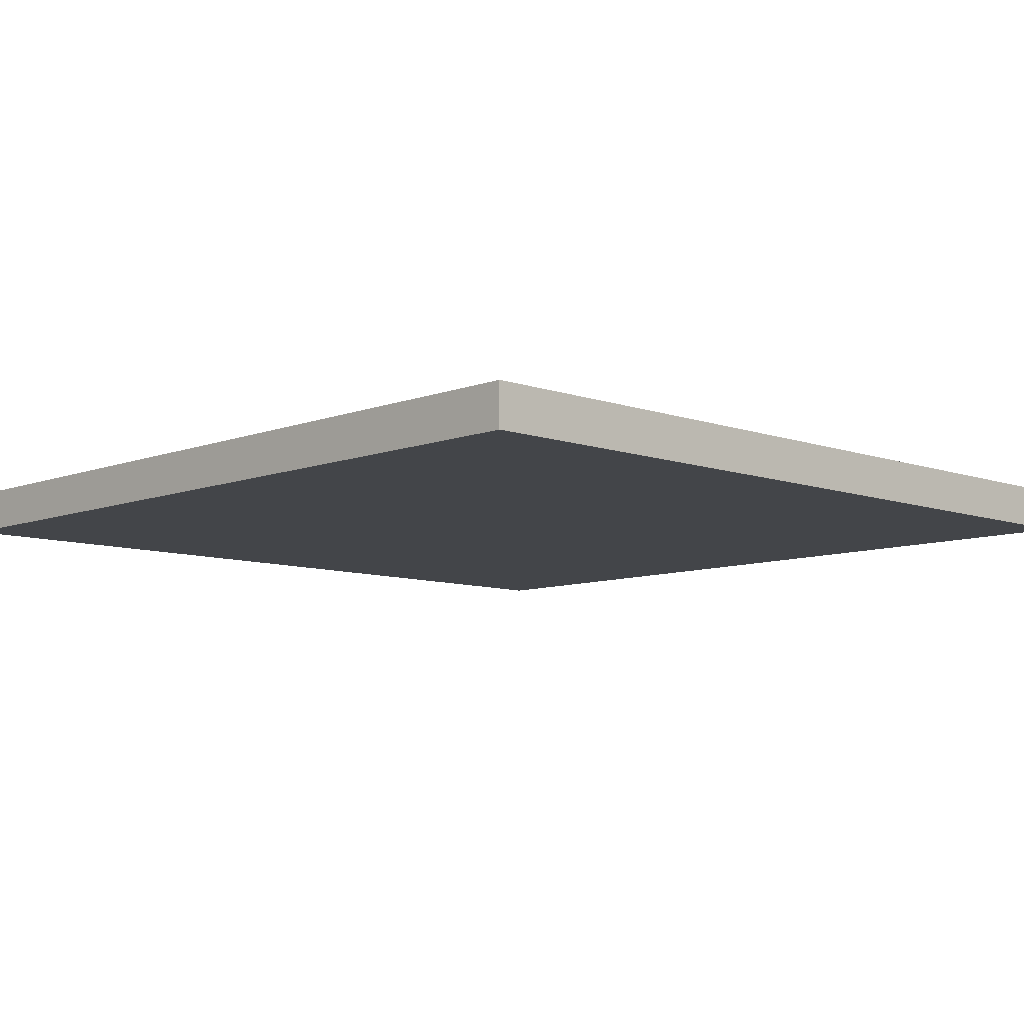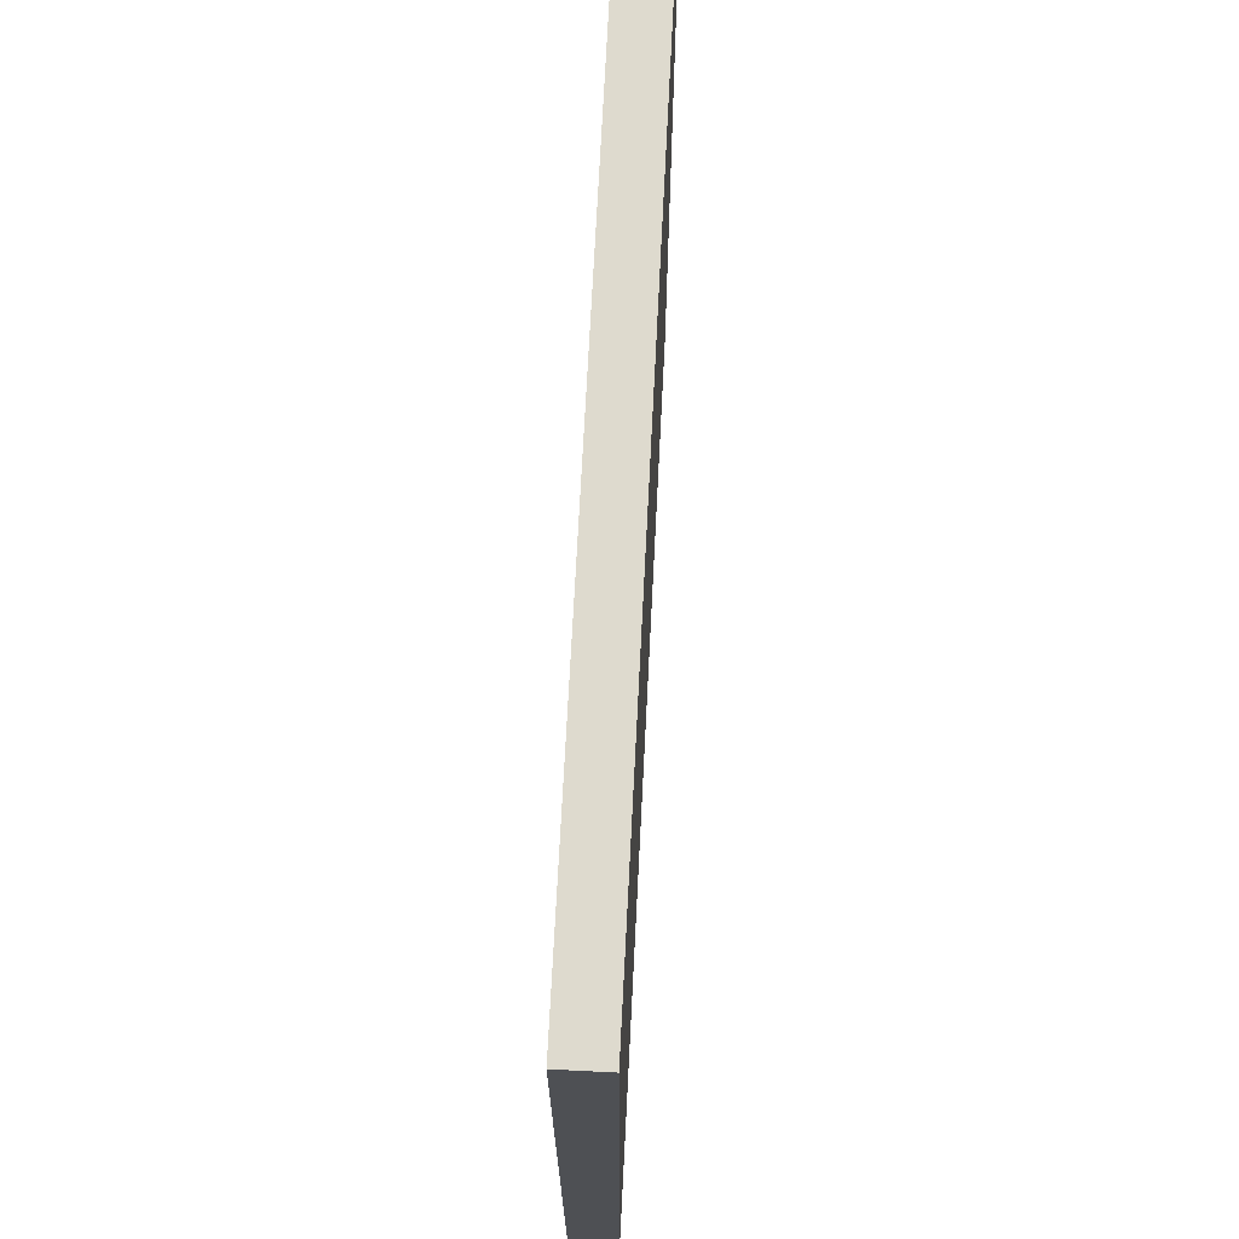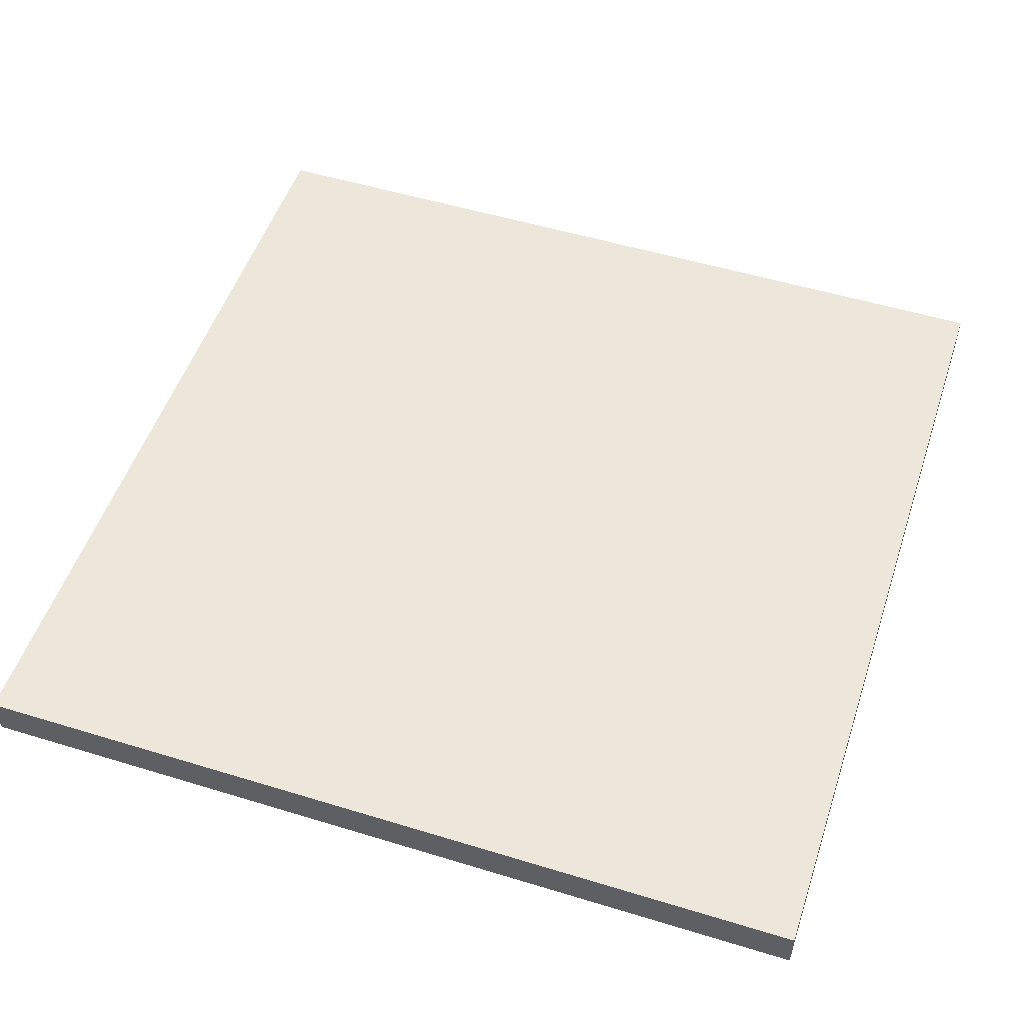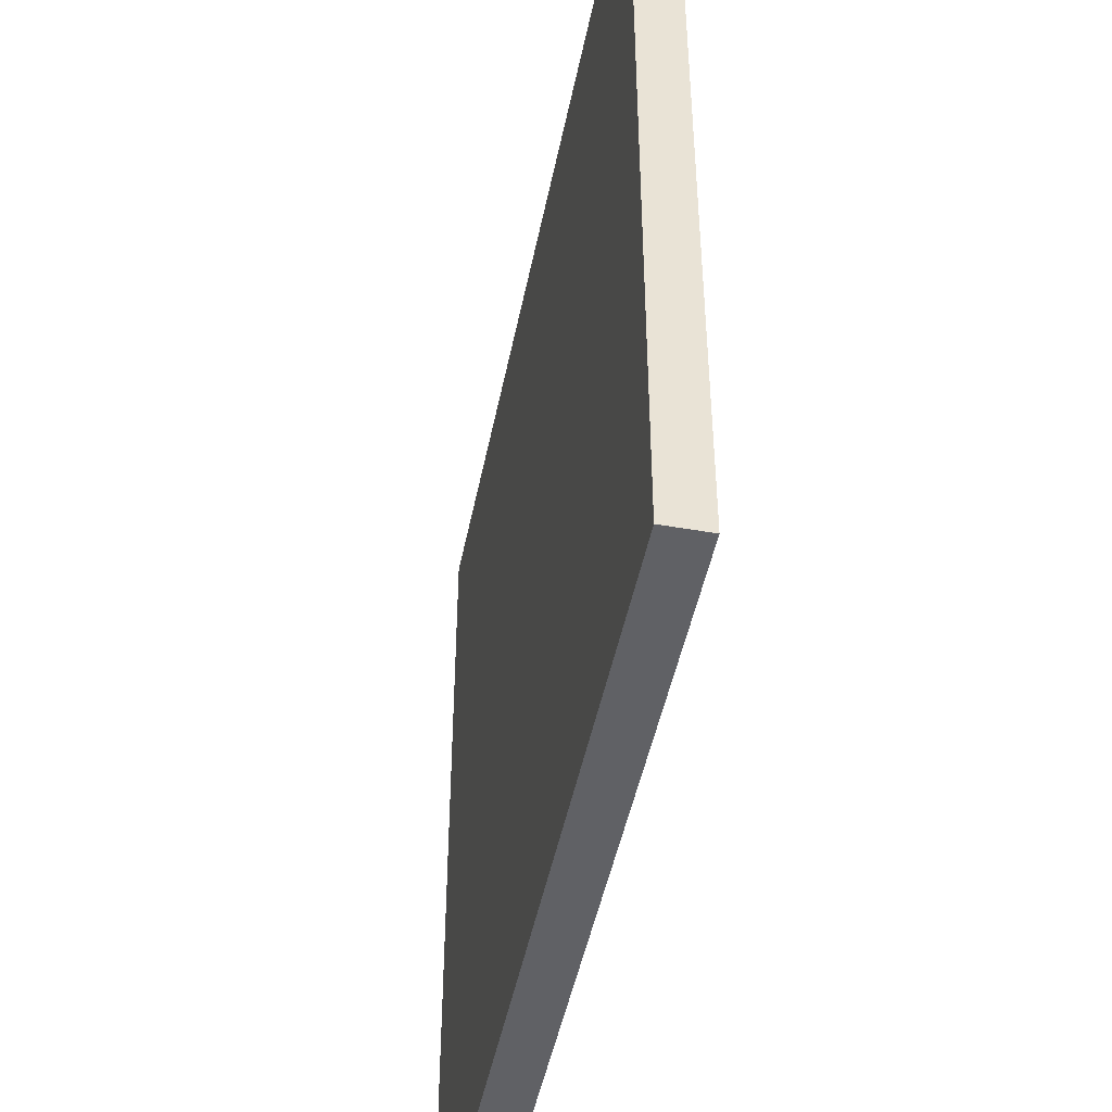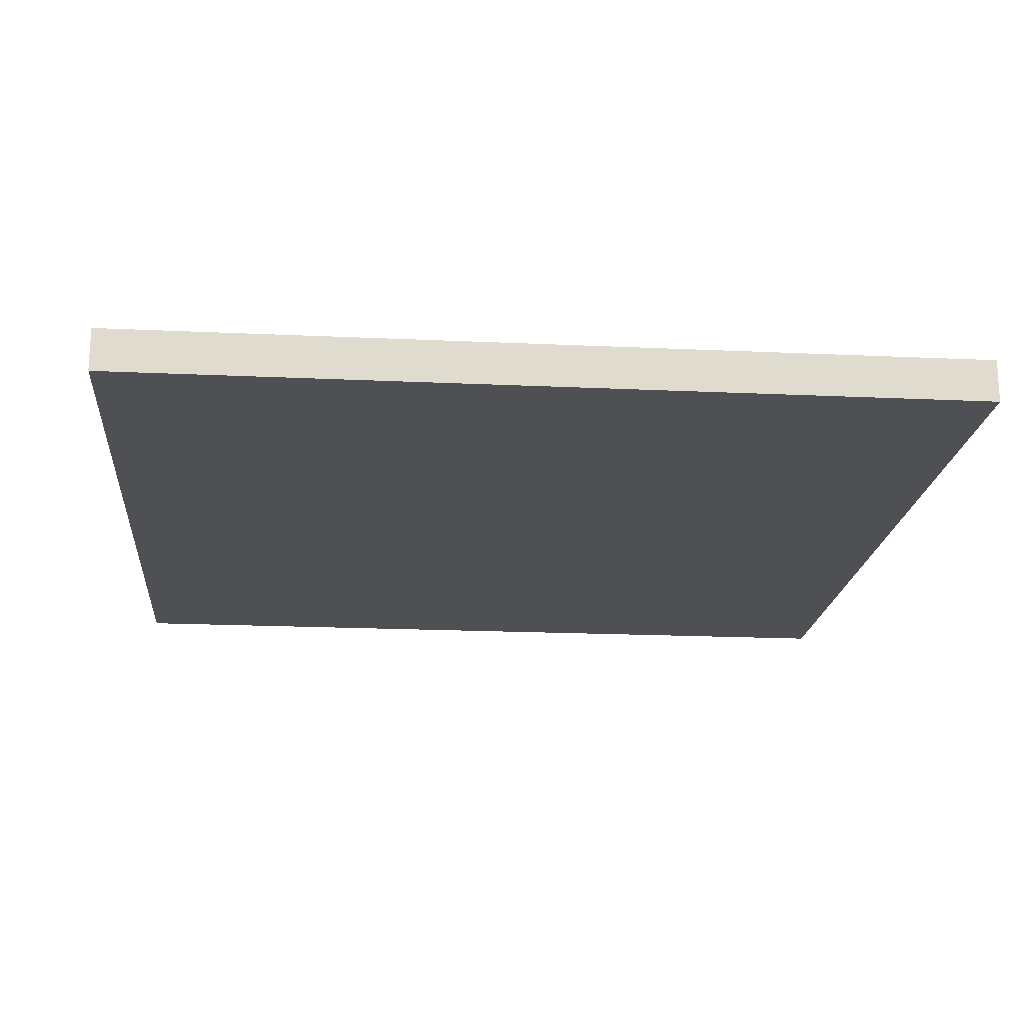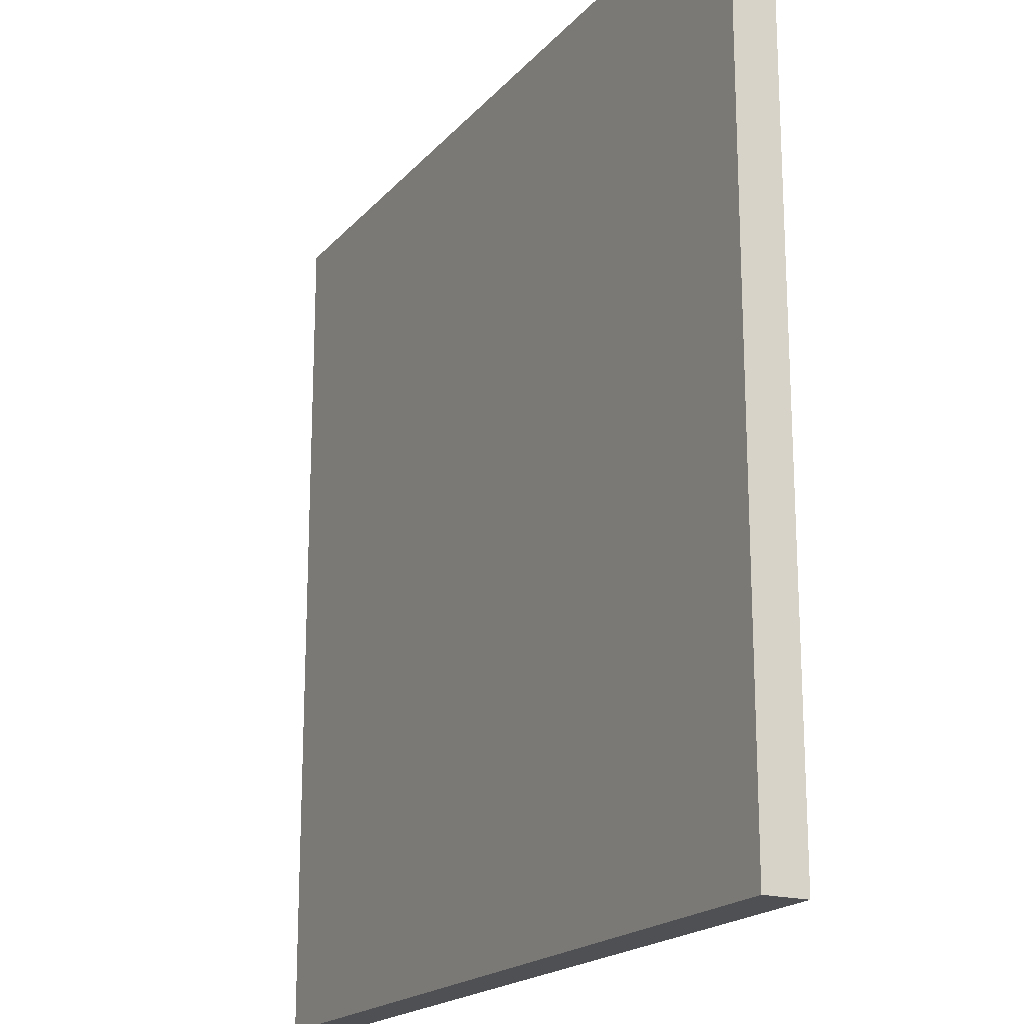
<metadata>
{"format":"obj","ext":"obj","renderer":"f3d","projection":"perspective","resolution":1024,"background":"white","views":[{"elev":-8.6,"azim":-44.0,"up":"+Y"},{"elev":71.1,"azim":92.9,"up":"+Z"},{"elev":52.0,"azim":108.3,"up":"+Y"},{"elev":-47.2,"azim":78.8,"up":"+Z"},{"elev":-18.8,"azim":84.9,"up":"+Y"},{"elev":-19.0,"azim":-117.9,"up":"+Z"}]}
</metadata>
<code>
o Cube.001_Cube.008
v 0.5 -0.4 -0.5
v 0.5 -0.5 1.5
v 0.5 -0.4 1.5
v -1.5 -0.5 -0.5
v -1.5 -0.4 1.5
v 0.5 -0.5 -0.5
v -1.5 -0.4 -0.5
v -1.5 -0.5 1.5
g Cube.001_Cube.008_front-back
f 5 3 1 7
f 2 8 4 6
g Cube.001_Cube.008_edges
f 4 7 1 6
f 2 3 5 8
f 2 6 1 3
f 4 8 5 7

</code>
